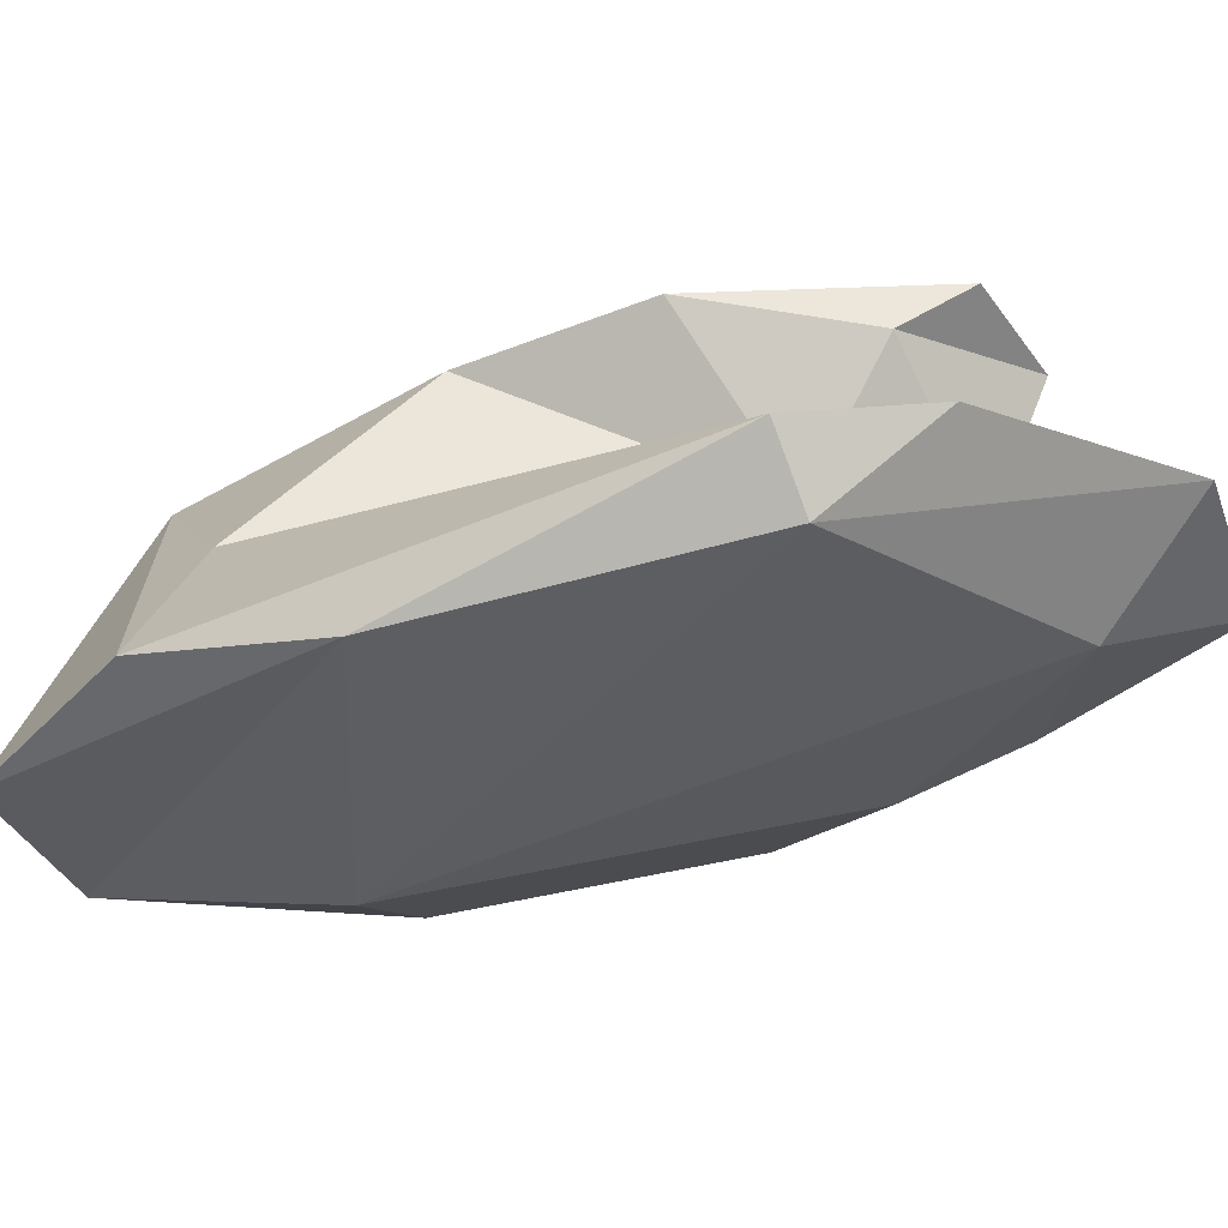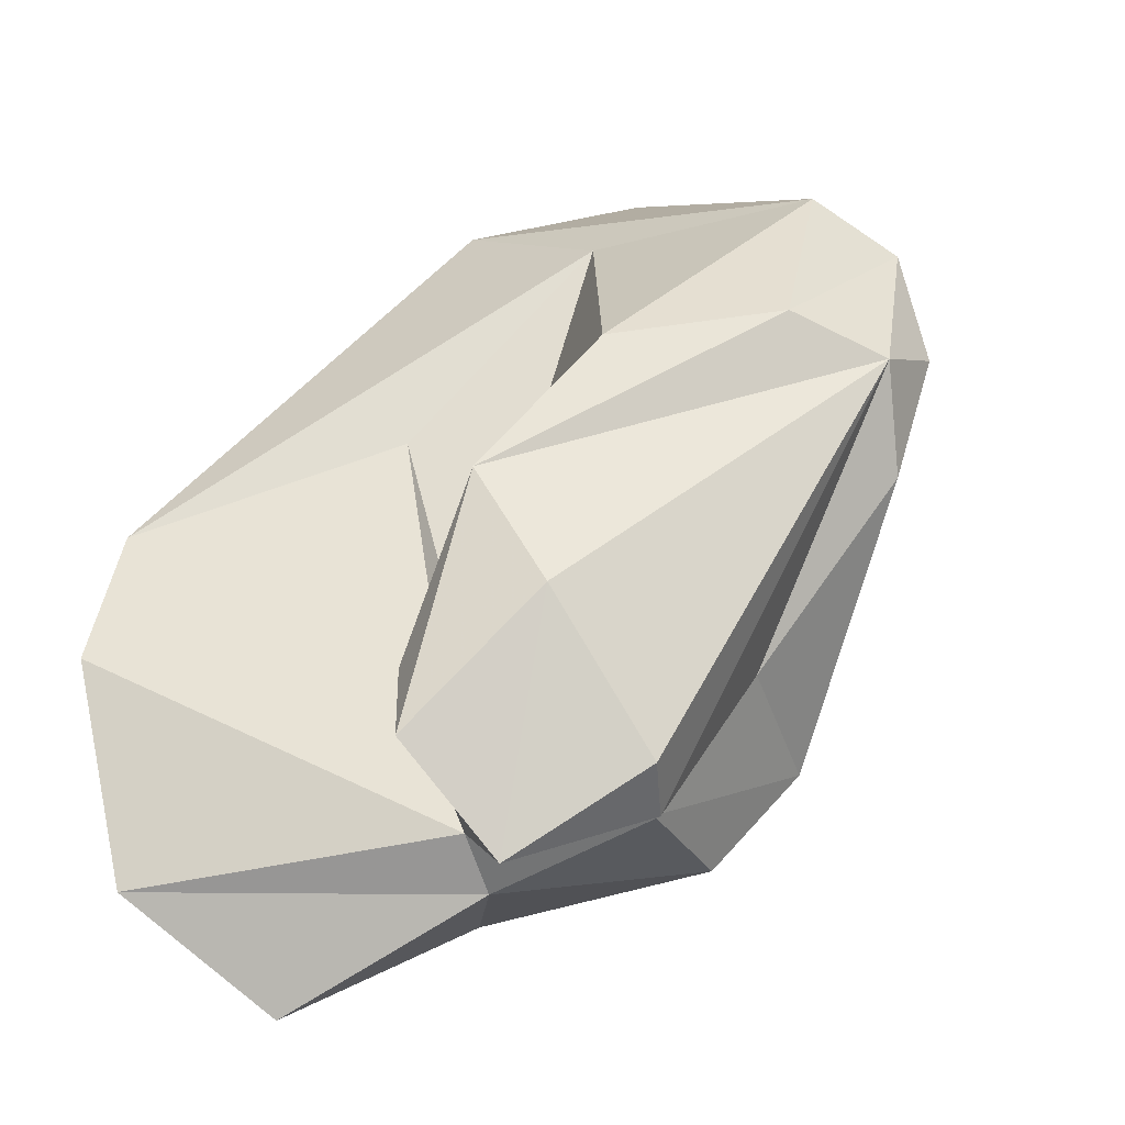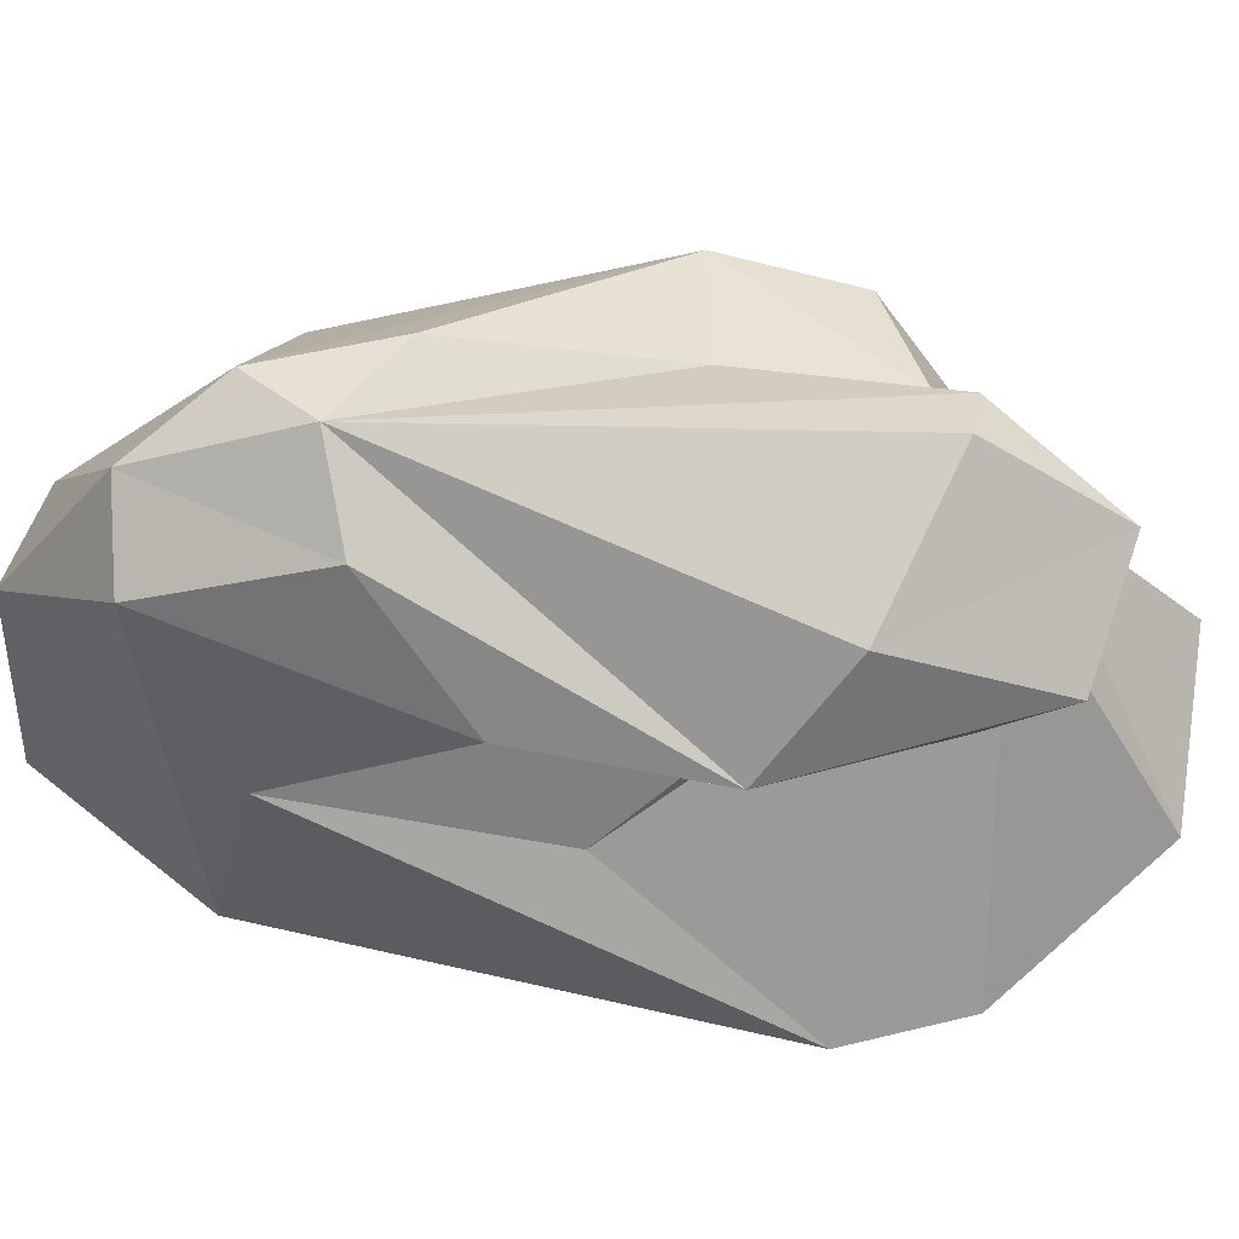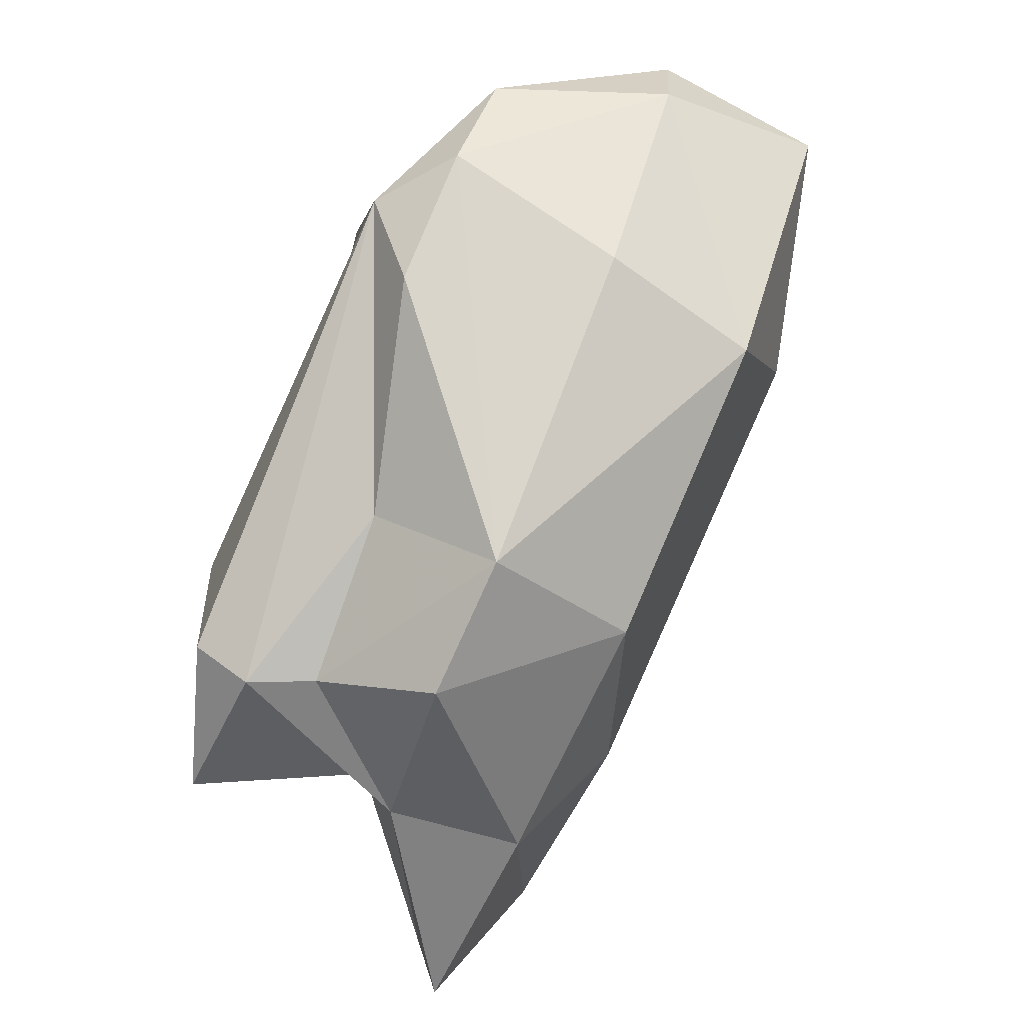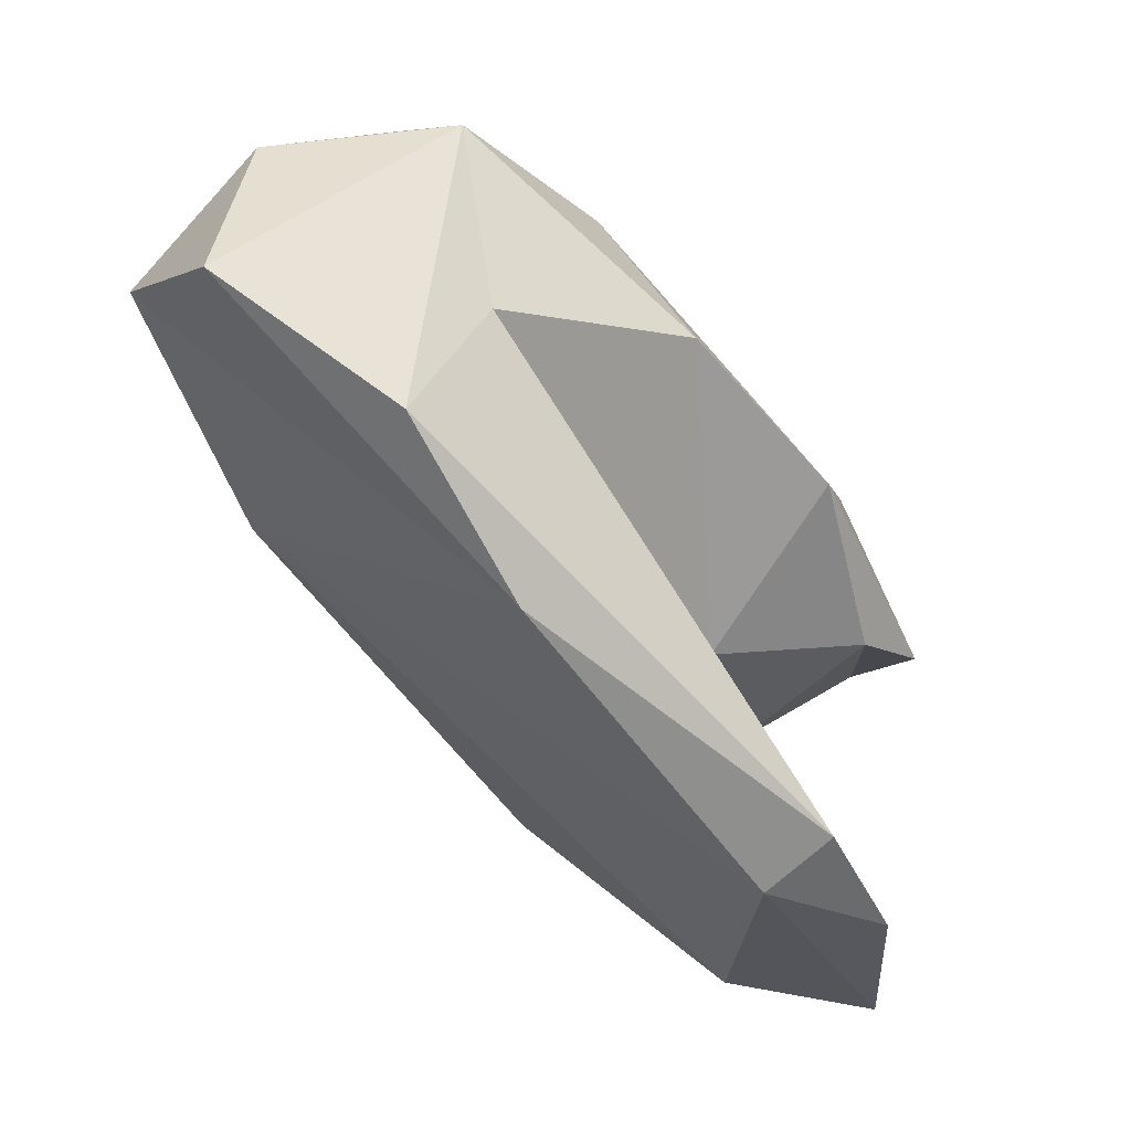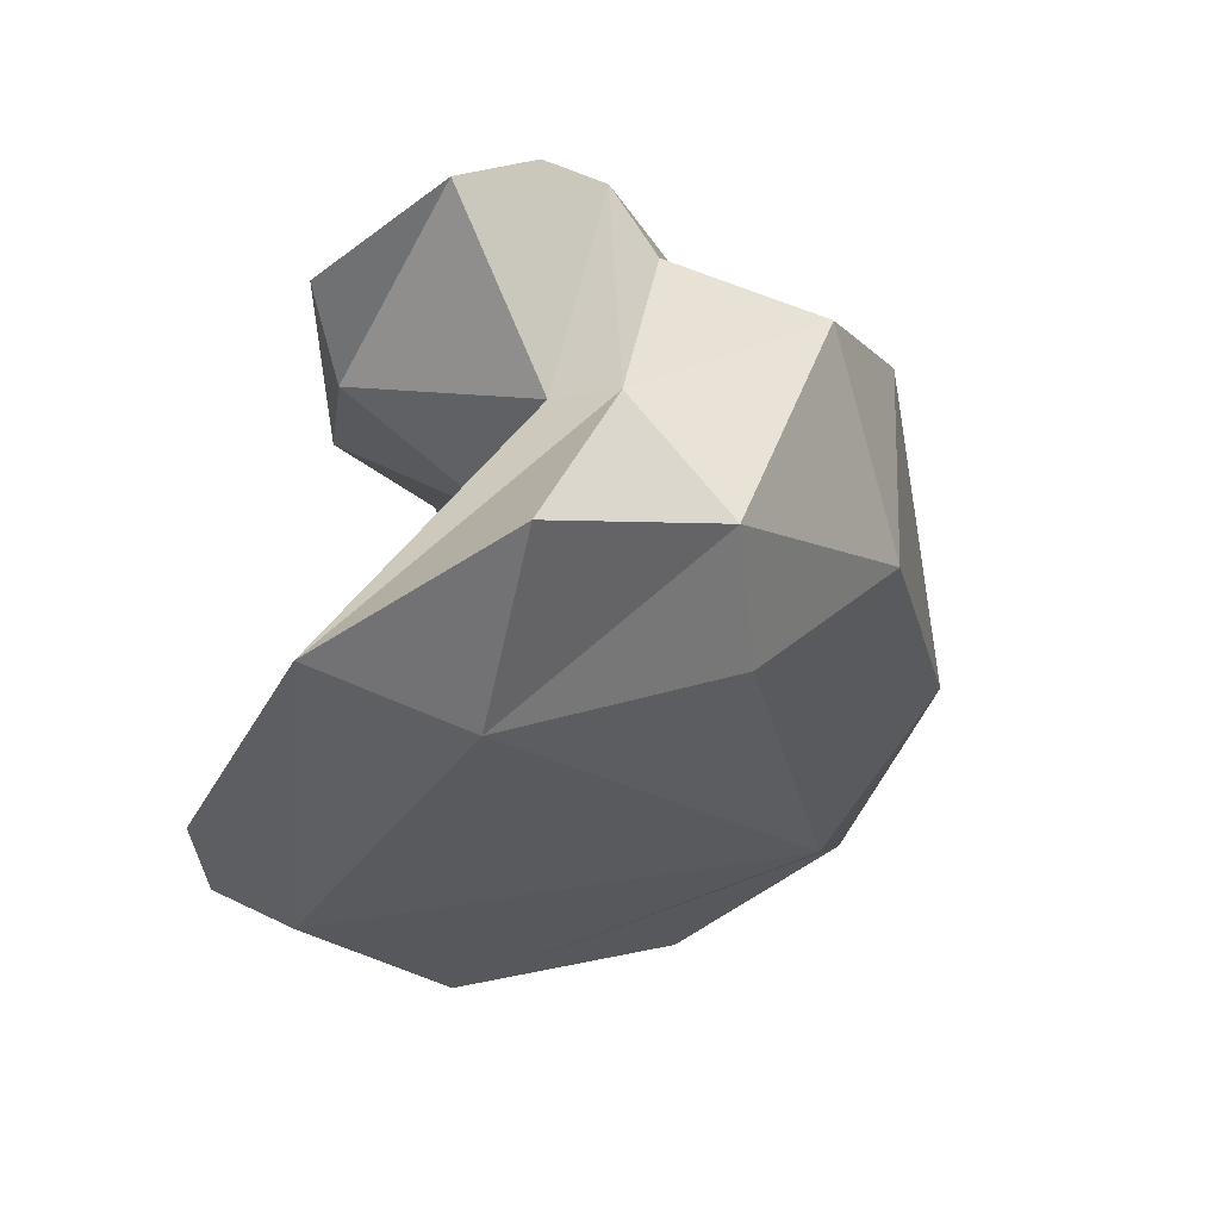
<metadata>
{"format":"obj","ext":"obj","renderer":"f3d","projection":"perspective","resolution":1024,"background":"white","views":[{"elev":-61.3,"azim":-113.2,"up":"+Z"},{"elev":-7.4,"azim":-42.8,"up":"+Y"},{"elev":61.9,"azim":-127.0,"up":"+Z"},{"elev":-33.6,"azim":48.0,"up":"+Y"},{"elev":45.7,"azim":-163.2,"up":"+Y"},{"elev":-19.7,"azim":-24.1,"up":"+Z"}]}
</metadata>
<code>
v 302.5 284.2 116.9
v 302.6 280.3 118
v 303.5 286.4 116.7
v 303.4 282.6 124.3
v 304.7 280.7 125.3
v 305.3 285 125.7
v 305.2 287 123.9
v 304.4 285.5 116.1
v 306.3 281.2 122.6
v 305.2 280.7 117.5
v 304.2 283.8 123.4
v 307 280.2 122.4
v 307.8 289.5 124.2
v 304.8 278.1 119.5
v 306.8 284.1 122
v 307.4 288.2 119.7
v 306.6 282.2 126.7
v 308.6 290.3 116.6
v 307.3 281.4 126.1
v 310.7 292.9 117.6
v 309.5 281.5 119.2
v 310.1 283.8 125.5
v 310.5 292 121.2
v 308.1 281.5 125.1
v 308.4 279.7 120.5
v 310.4 280.6 124.2
v 312.2 292.5 125
v 310.2 289.9 126.3
v 312.3 282.3 124.5
v 314.2 294 118.6
v 312.3 287.3 126.8
v 311.8 289.2 127.1
v 314 288.2 118.9
v 312.2 282.2 121.4
v 313.5 289.5 126.6
v 313.6 291.5 125.8
v 316.3 291.8 120.1
v 314.9 293.3 122.5
v 314.9 287.7 124.1
v 315.5 291.8 123.1
v 315.4 286.7 121.3
g foo
f 8 2 1
f 8 1 3
f 10 14 2
f 10 2 8
f 8 3 18
f 33 10 8
f 20 18 3
f 14 10 25
f 25 10 21
f 21 10 33
f 21 34 25
f 18 20 30
f 34 21 33
f 33 8 18
f 33 18 37
f 37 18 30
f 33 41 34
f 41 33 37
f 1 2 9
f 9 3 1
f 12 2 14
f 2 12 9
f 3 9 16
f 16 9 15
f 3 16 23
f 16 15 23
f 12 14 25
f 20 3 23
f 25 26 12
f 20 23 27
f 30 20 27
f 25 34 26
f 30 27 38
f 26 34 29
f 34 41 29
f 41 39 29
f 40 37 38
f 38 37 30
f 41 40 39
f 41 37 40
f 11 5 4
f 7 11 4
f 9 11 15
f 9 5 11
f 15 11 7
f 15 7 13
f 5 9 19
f 19 9 12
f 15 13 23
f 24 19 12
f 24 22 19
f 24 12 26
f 27 23 13
f 24 26 29
f 24 29 22
f 22 29 31
f 36 38 27
f 31 29 35
f 35 40 36
f 38 36 40
f 35 29 39
f 35 39 40
f 6 4 5
f 7 4 6
f 6 5 17
f 17 5 19
f 6 17 32
f 7 32 28
f 7 6 32
f 17 19 32
f 28 13 7
f 32 19 22
f 28 27 13
f 32 22 31
f 28 32 36
f 28 36 27
f 32 31 35
f 32 35 36
g

</code>
